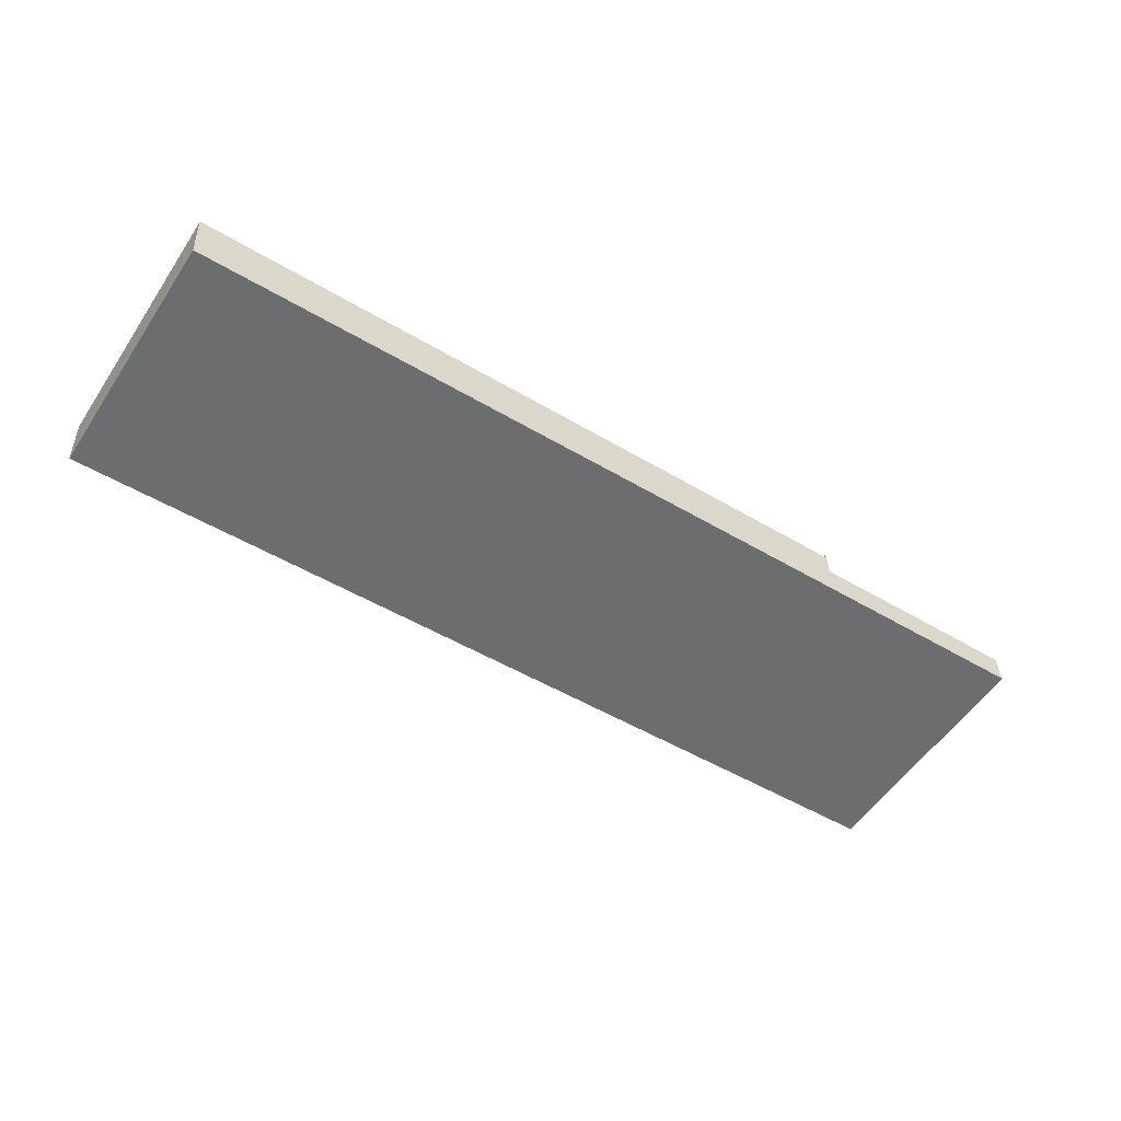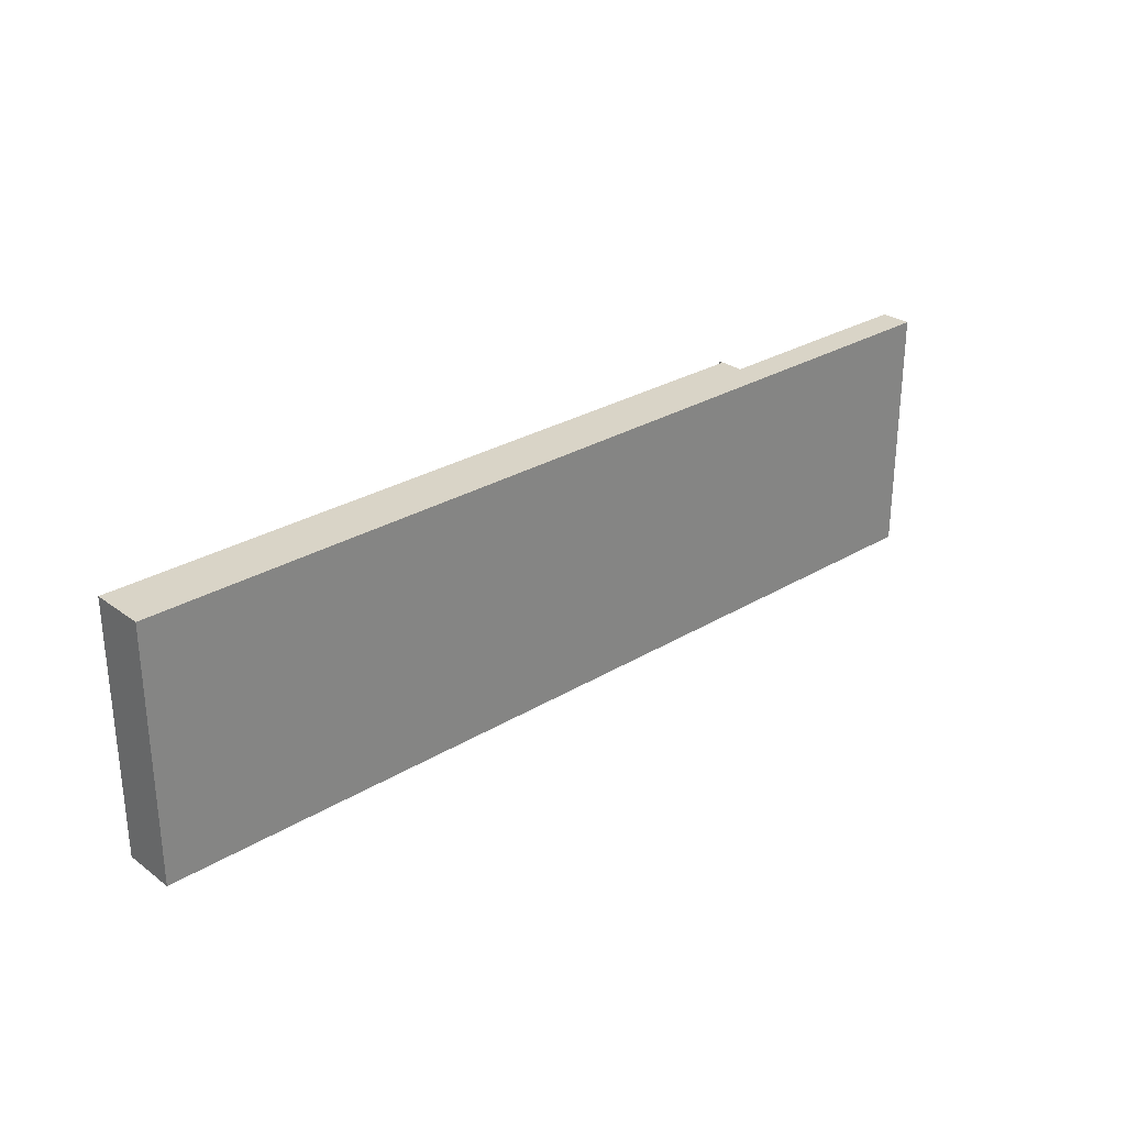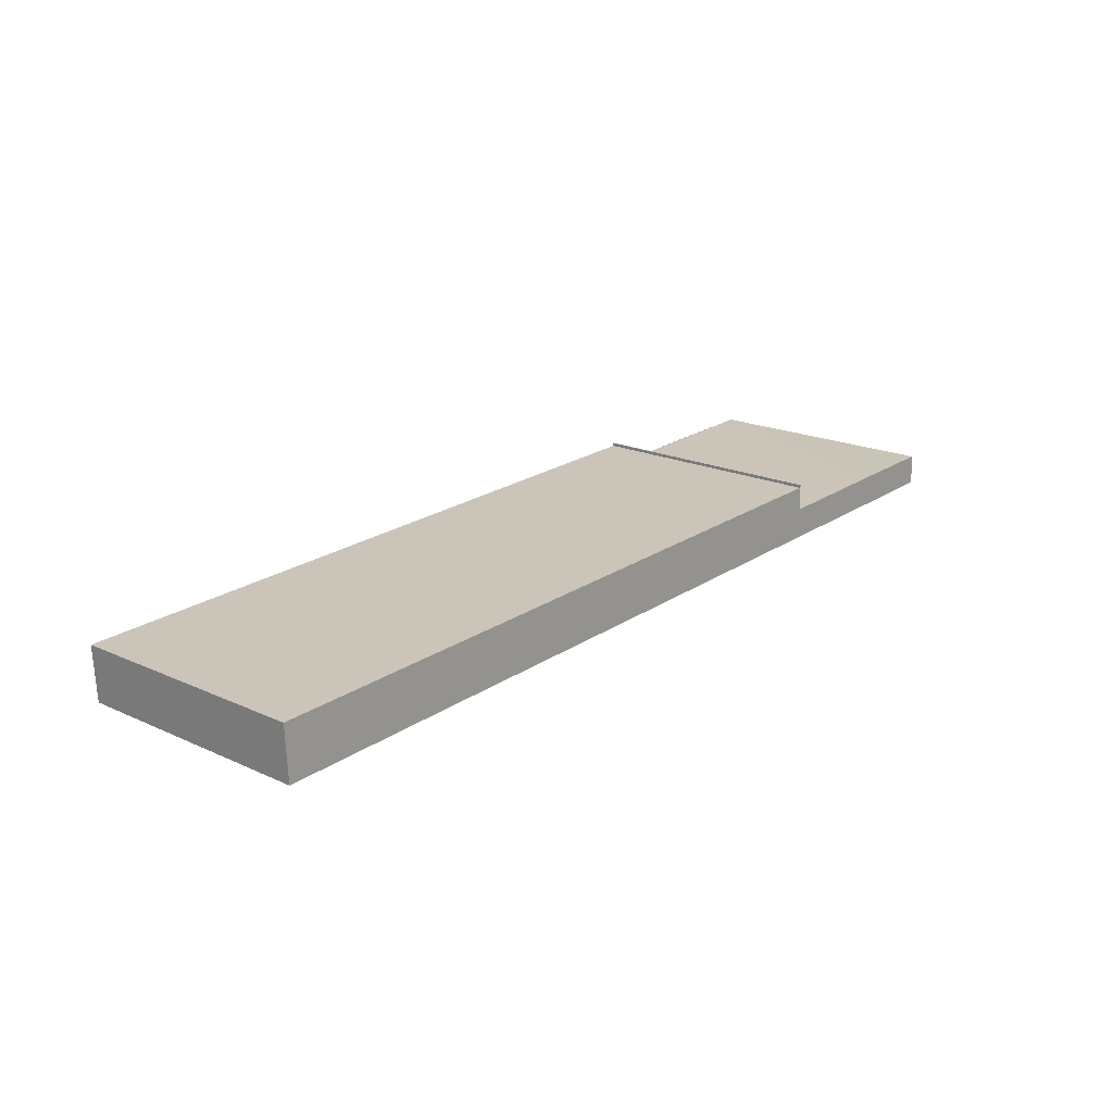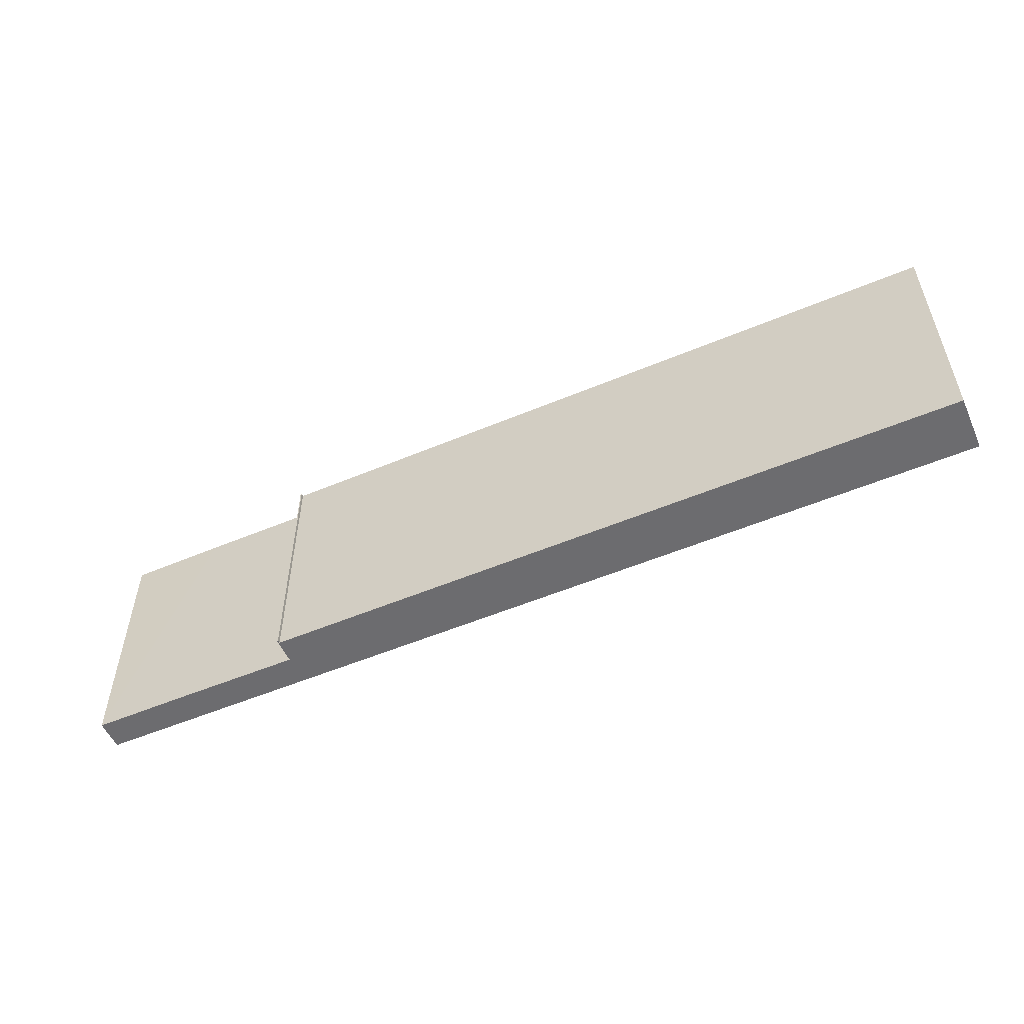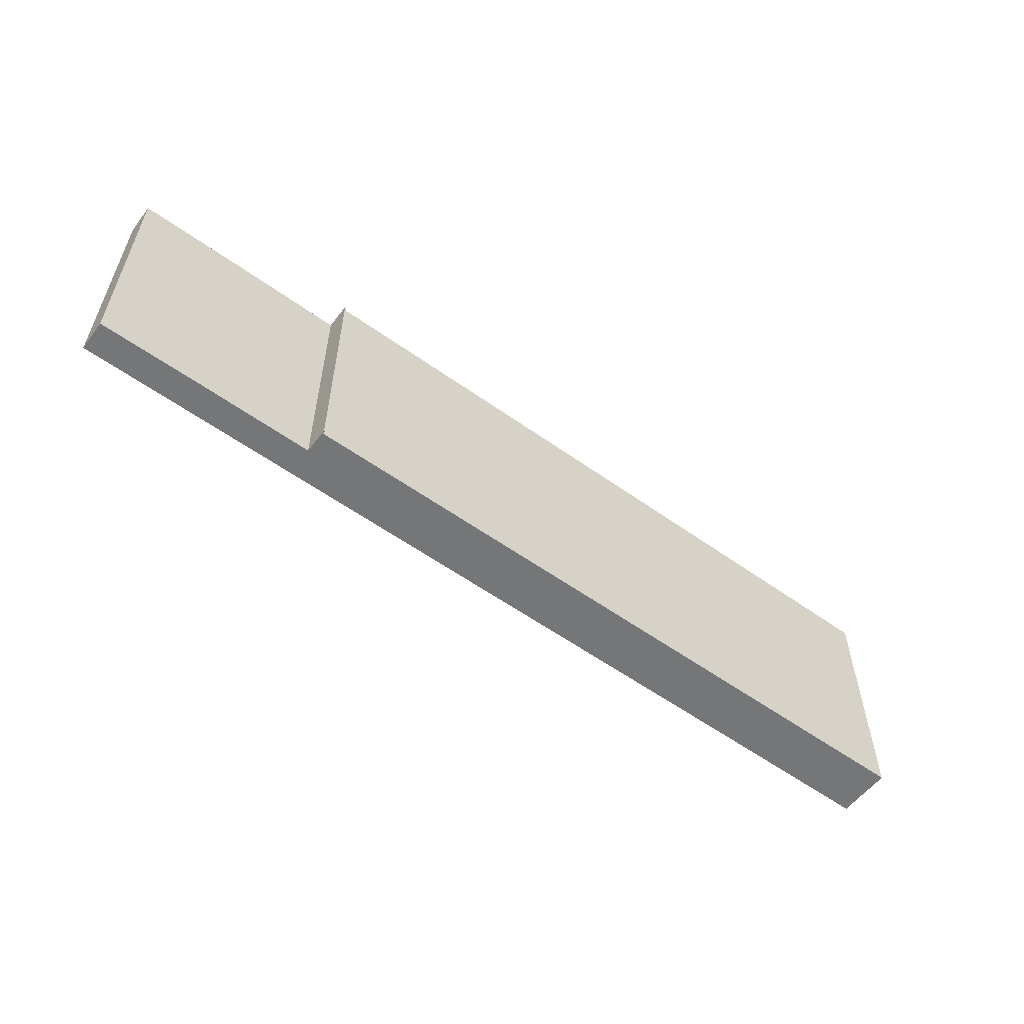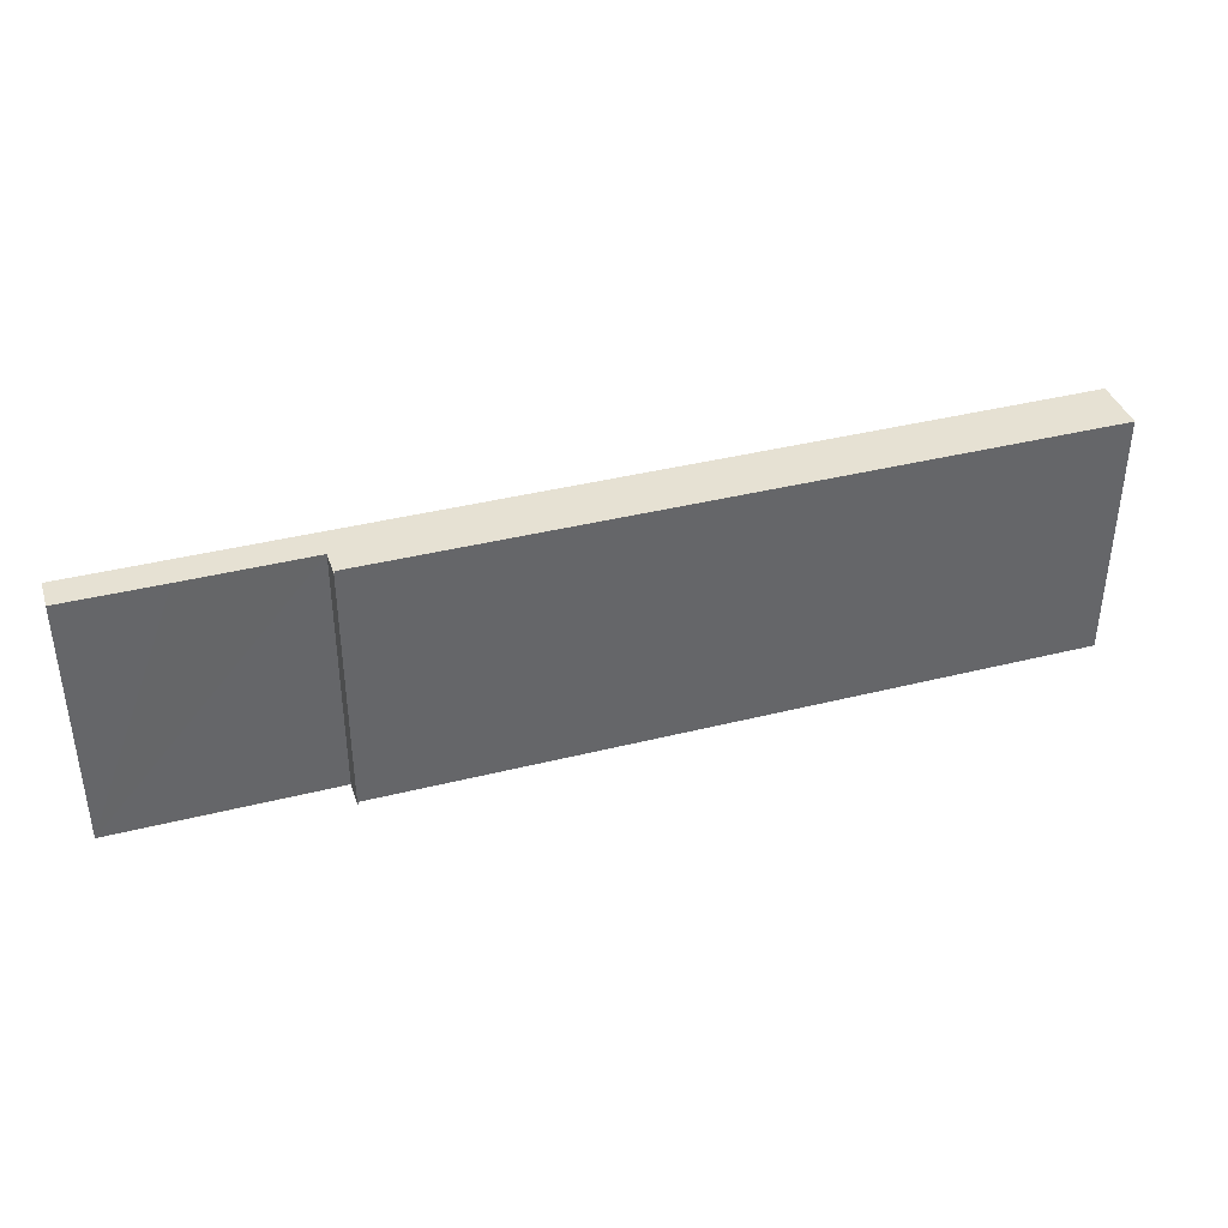
<metadata>
{"format":"obj","ext":"obj","renderer":"f3d","projection":"perspective","resolution":1024,"background":"white","views":[{"elev":-55.2,"azim":146.8,"up":"+Z"},{"elev":28.4,"azim":140.6,"up":"+Y"},{"elev":18.6,"azim":131.4,"up":"+Z"},{"elev":-53.8,"azim":26.9,"up":"+Y"},{"elev":-56.7,"azim":-34.0,"up":"+Y"},{"elev":38.9,"azim":-14.7,"up":"+Y"}]}
</metadata>
<code>
v  11.86 13.3 2.445
v  11.79 13.3 2.373
v  11.79 13.3 2.448
v  11.72 13.3 1.032
v  11.85 13.3 2.37
v  11.85 13.3 2.278
v  26.03 13.3 1.596
v  11.52 13.3 -0.567
v  22.93 13.3 -1.129
v  39.37 13.3 -1.933
v  48.96 13.3 0.481
v  48.81 13.3 -2.256
v  48.81 13.3 -2.411
v  5.2 13.3 1.369
v  0.07 13.3 1.401
v  0.08 13.3 1.604
v  0.006 13.3 0.113
v  0 13.3 8.142e-16
v  3.087 13.3 -0.152
v  9.101 13.3 -0.448
v  6.583 13.3 1.298
v  9.18 13.3 1.163
v  11.79 -1.499e-16 2.448
v  11.86 -1.497e-16 2.445
v  11.85 -1.395e-16 2.278
v  26.03 -9.773e-17 1.596
v  48.96 -2.945e-17 0.481
v  0.08 -9.822e-17 1.604
v  11.72 -6.319e-17 1.032
v  9.18 -7.121e-17 1.163
v  5.2 -8.383e-17 1.369
v  6.583 -7.948e-17 1.298
v  11.85 -1.451e-16 2.37
v  48.81 1.476e-16 -2.411
v  48.81 1.381e-16 -2.256
v  39.37 1.184e-16 -1.933
v  22.93 6.913e-17 -1.129
v  11.52 3.472e-17 -0.567
v  9.101 2.743e-17 -0.448
v  3.087 9.307e-18 -0.152
v  0 0 0
v  0.006 -6.919e-18 0.113
v  0.07 -8.579e-17 1.401
v  11.79 -1.453e-16 2.373
g defaultobject
f 1 2 3
f 2 1 4
f 4 1 5
f 4 5 6
f 4 6 7
f 4 7 8
f 8 7 9
f 9 7 10
f 10 7 11
f 10 11 12
f 10 12 13
f 14 15 16
f 15 14 17
f 17 14 18
f 18 14 19
f 19 14 20
f 20 14 21
f 20 21 22
f 20 22 4
f 20 4 8
f 23 1 3
f 1 23 24
f 25 7 6
f 7 25 26
f 7 26 11
f 11 26 27
f 28 14 16
f 14 28 21
f 21 28 22
f 22 28 4
f 4 28 29
f 29 28 30
f 30 28 31
f 30 31 32
f 24 5 1
f 5 24 6
f 6 24 25
f 25 24 33
f 27 12 11
f 12 27 13
f 13 27 34
f 34 27 35
f 34 10 13
f 10 34 36
f 10 36 9
f 9 36 37
f 9 37 8
f 8 37 38
f 8 38 20
f 20 38 19
f 19 38 39
f 19 39 40
f 19 40 18
f 18 40 41
f 41 17 18
f 17 41 15
f 15 41 16
f 16 41 42
f 16 42 28
f 28 42 43
f 2 23 3
f 23 2 4
f 23 4 44
f 44 4 29
f 40 42 41
f 42 40 43
f 43 40 28
f 28 40 31
f 31 40 39
f 31 39 32
f 32 39 30
f 30 39 38
f 30 38 29
f 29 38 37
f 29 37 25
f 29 25 44
f 44 25 23
f 25 37 26
f 26 37 36
f 26 36 27
f 27 36 35
f 35 36 34
f 25 24 23
f 24 25 33

</code>
